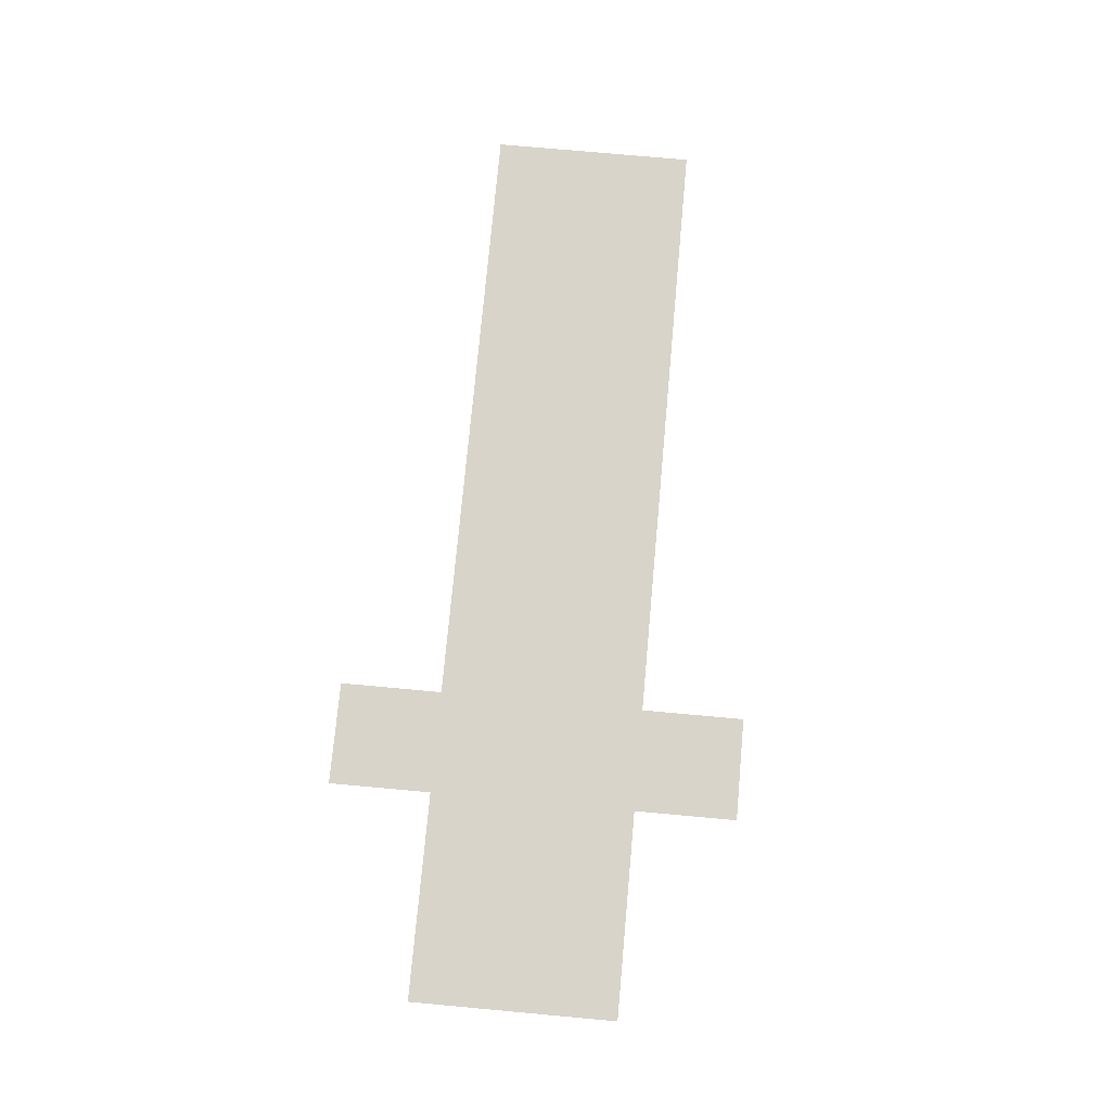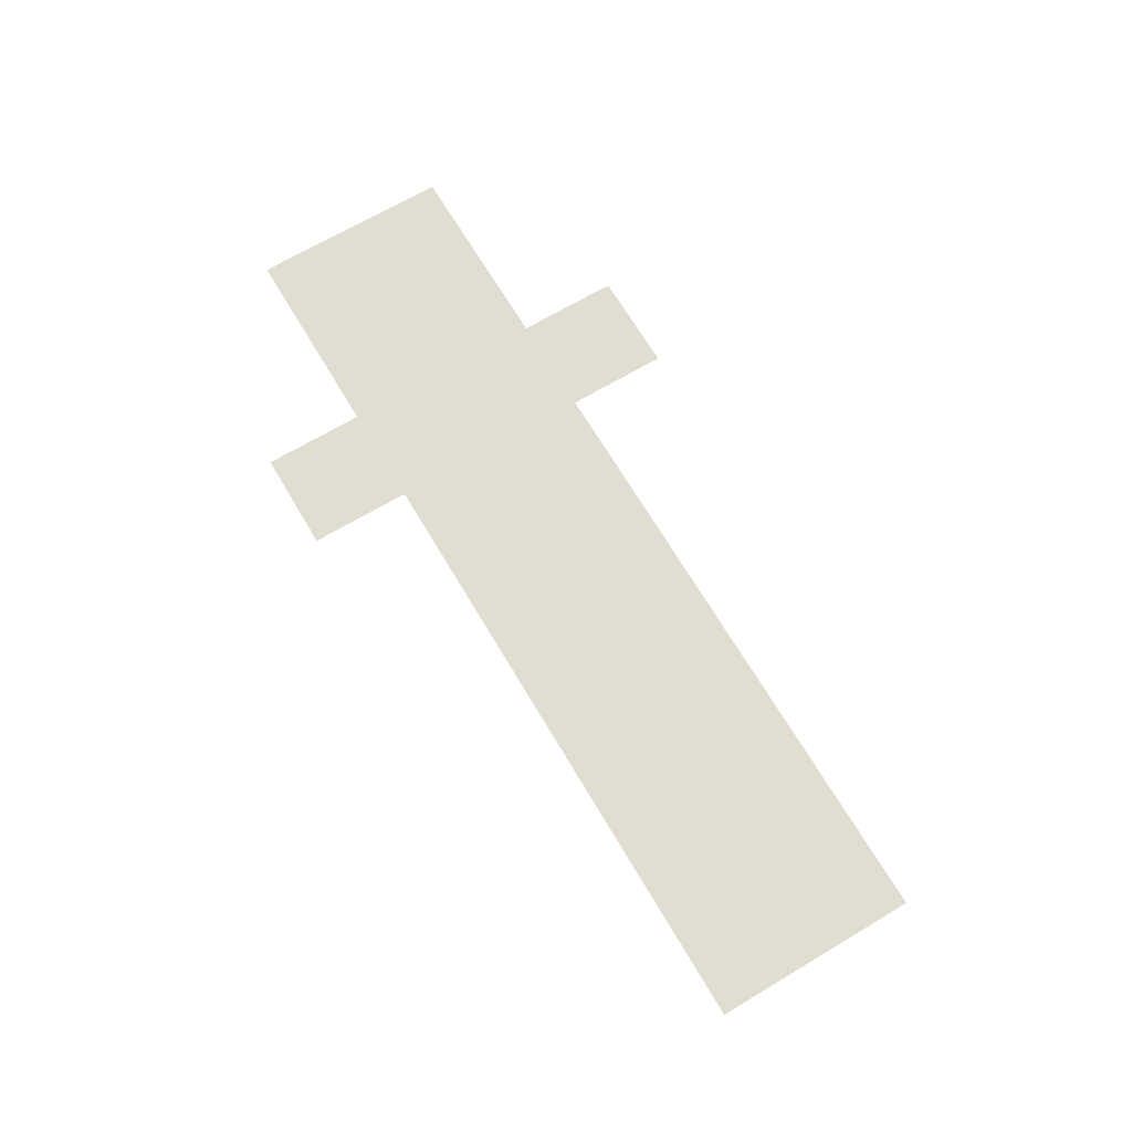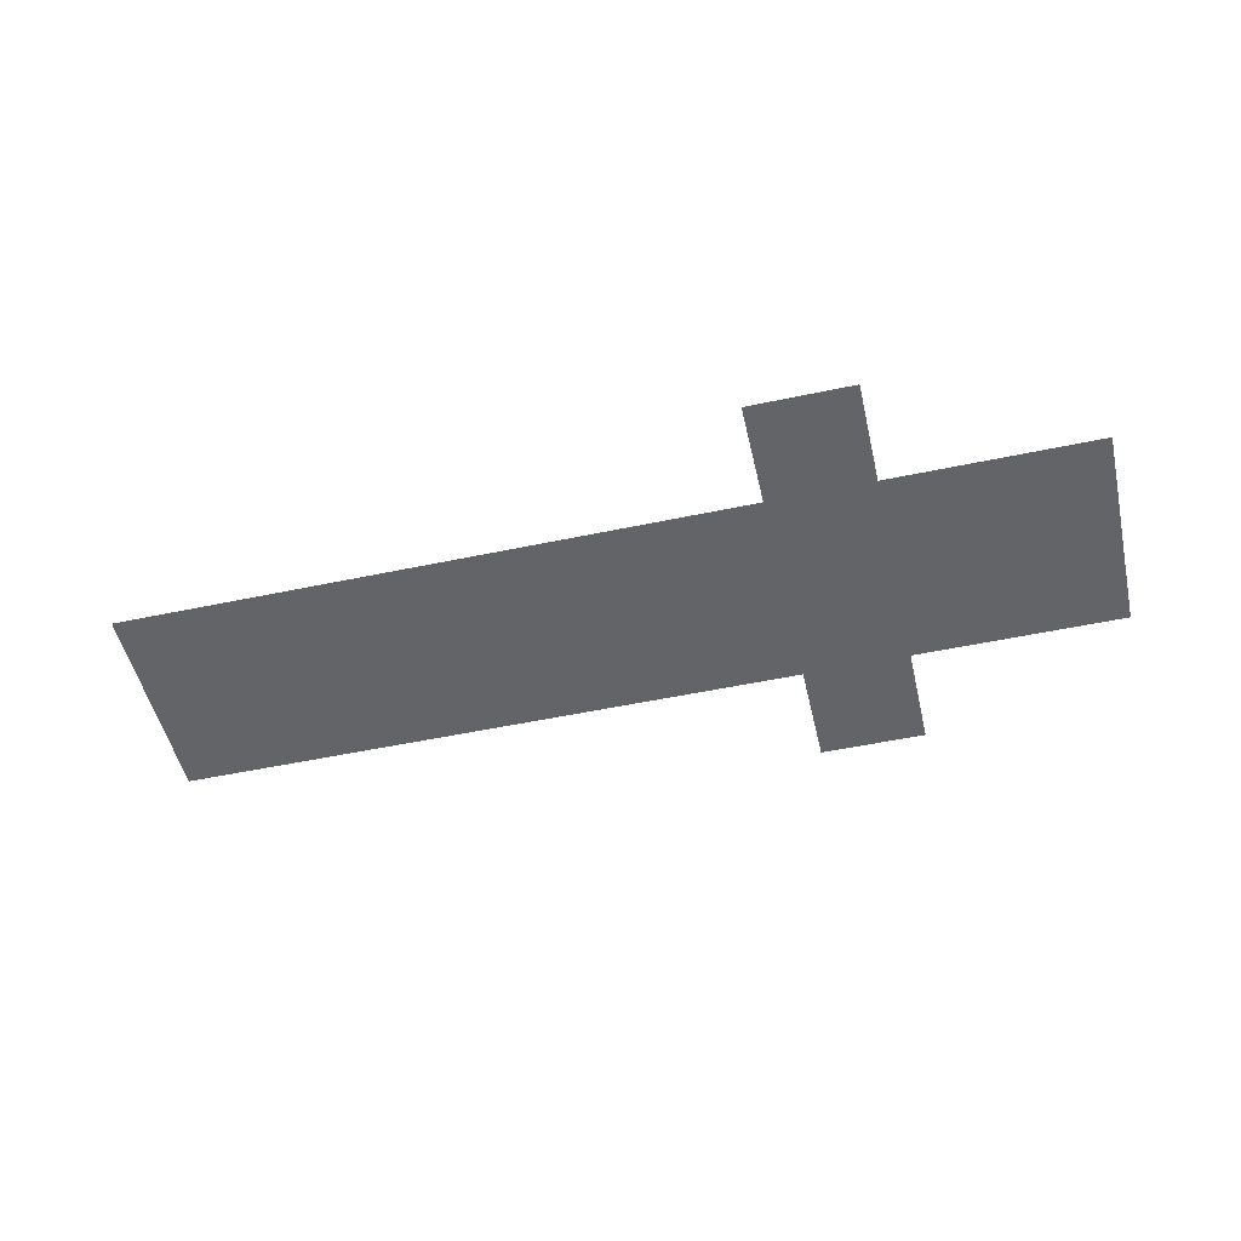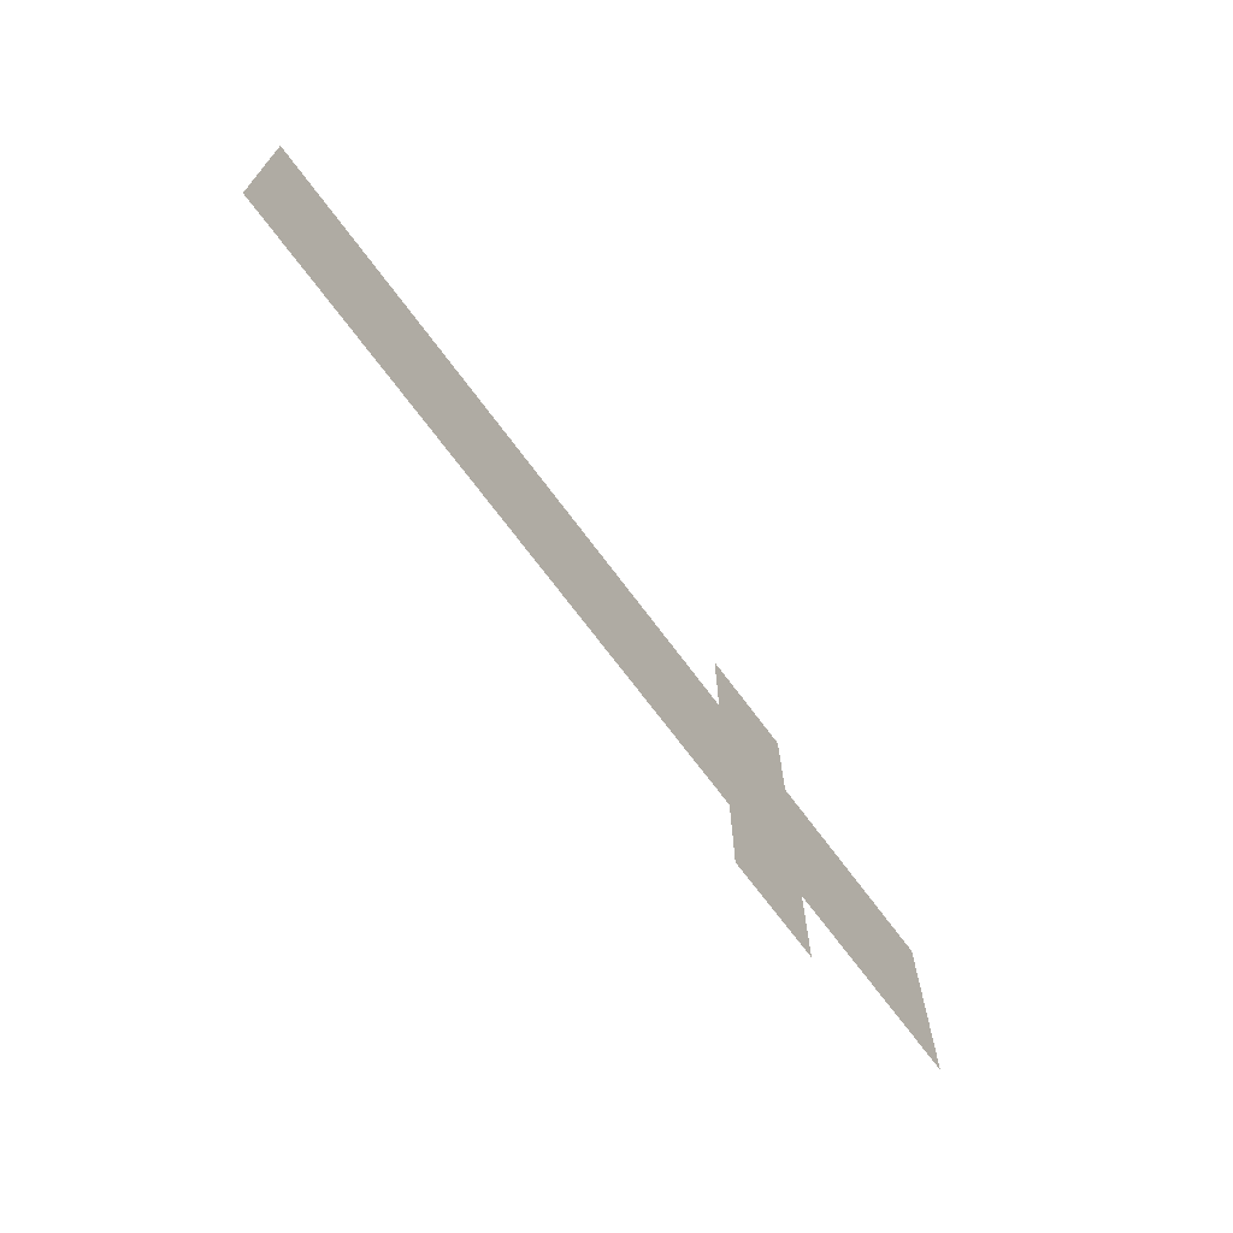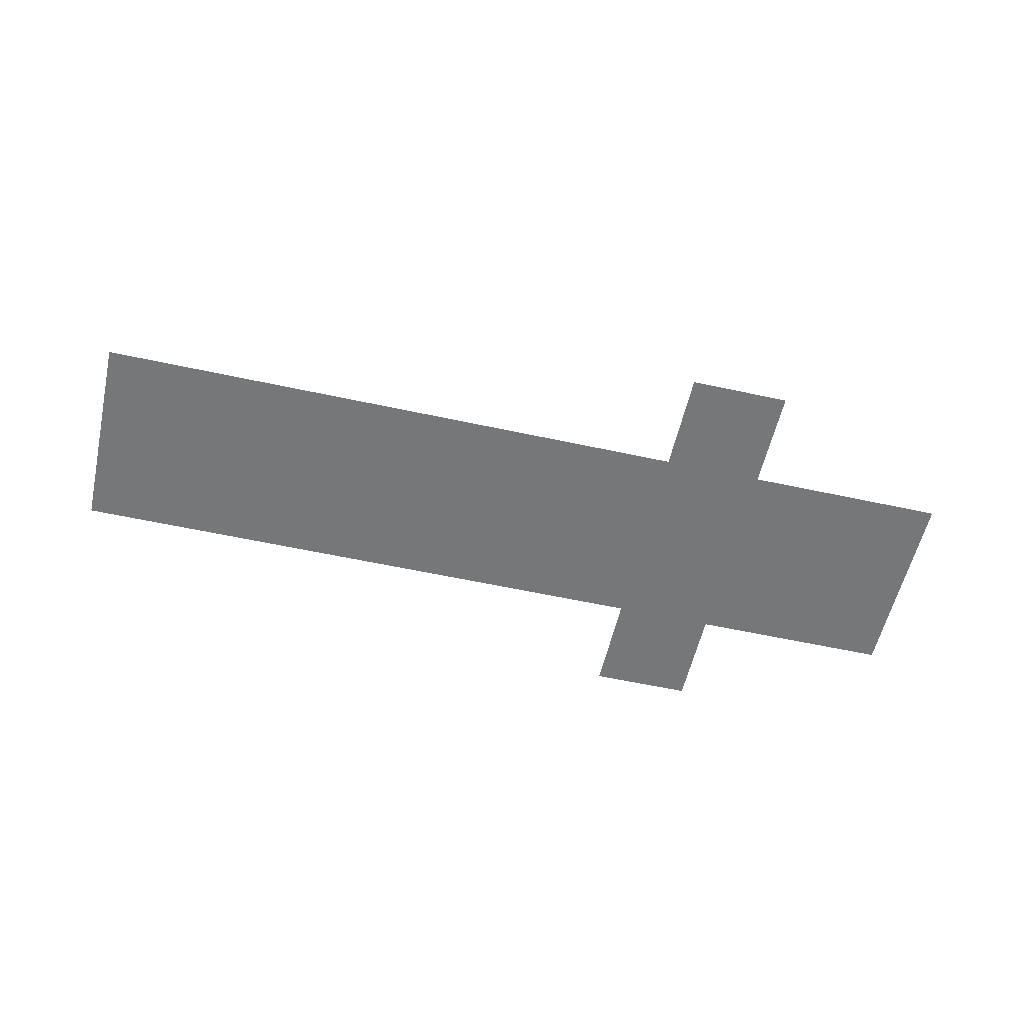
<metadata>
{"format":"obj","ext":"obj","renderer":"f3d","projection":"perspective","resolution":1024,"background":"white","views":[{"elev":74.9,"azim":95.2,"up":"+Z"},{"elev":68.6,"azim":-120.7,"up":"+Z"},{"elev":-51.3,"azim":13.0,"up":"+Z"},{"elev":-69.1,"azim":-53.6,"up":"+Y"},{"elev":-57.1,"azim":-12.8,"up":"+Z"}]}
</metadata>
<code>
v 0 6 0
v 1 6 0
v 0 7 0
v 1 7 0
v 0 7 0
v 1 7 0
v 0 8 0
v 1 8 0
v 1 6 0
v 2 6 0
v 1 7 0
v 2 7 0
v 1 7 0
v 2 7 0
v 1 8 0
v 2 8 0
v 2 6 0
v 3 6 0
v 2 7 0
v 3 7 0
v 2 7 0
v 3 7 0
v 2 8 0
v 3 8 0
v 3 6 0
v 4 6 0
v 3 7 0
v 4 7 0
v 3 7 0
v 4 7 0
v 3 8 0
v 4 8 0
v 4 6 0
v 5 6 0
v 4 7 0
v 5 7 0
v 4 7 0
v 5 7 0
v 4 8 0
v 5 8 0
v 5 6 0
v 6 6 0
v 5 7 0
v 6 7 0
v 5 7 0
v 6 7 0
v 5 8 0
v 6 8 0
v 6 5 0
v 7 5 0
v 6 6 0
v 7 6 0
v 6 6 0
v 7 6 0
v 6 7 0
v 7 7 0
v 6 7 0
v 7 7 0
v 6 8 0
v 7 8 0
v 6 8 0
v 7 8 0
v 6 9 0
v 7 9 0
v 7 6 0
v 8 6 0
v 7 7 0
v 8 7 0
v 7 7 0
v 8 7 0
v 7 8 0
v 8 8 0
v 8 6 0
v 9 6 0
v 8 7 0
v 9 7 0
v 8 7 0
v 9 7 0
v 8 8 0
v 9 8 0
f 1 2 4 3
f 5 6 8 7
f 9 10 12 11
f 13 14 16 15
f 17 18 20 19
f 21 22 24 23
f 25 26 28 27
f 29 30 32 31
f 33 34 36 35
f 37 38 40 39
f 41 42 44 43
f 45 46 48 47
f 49 50 52 51
f 53 54 56 55
f 57 58 60 59
f 61 62 64 63
f 65 66 68 67
f 69 70 72 71
f 73 74 76 75
f 77 78 80 79

</code>
